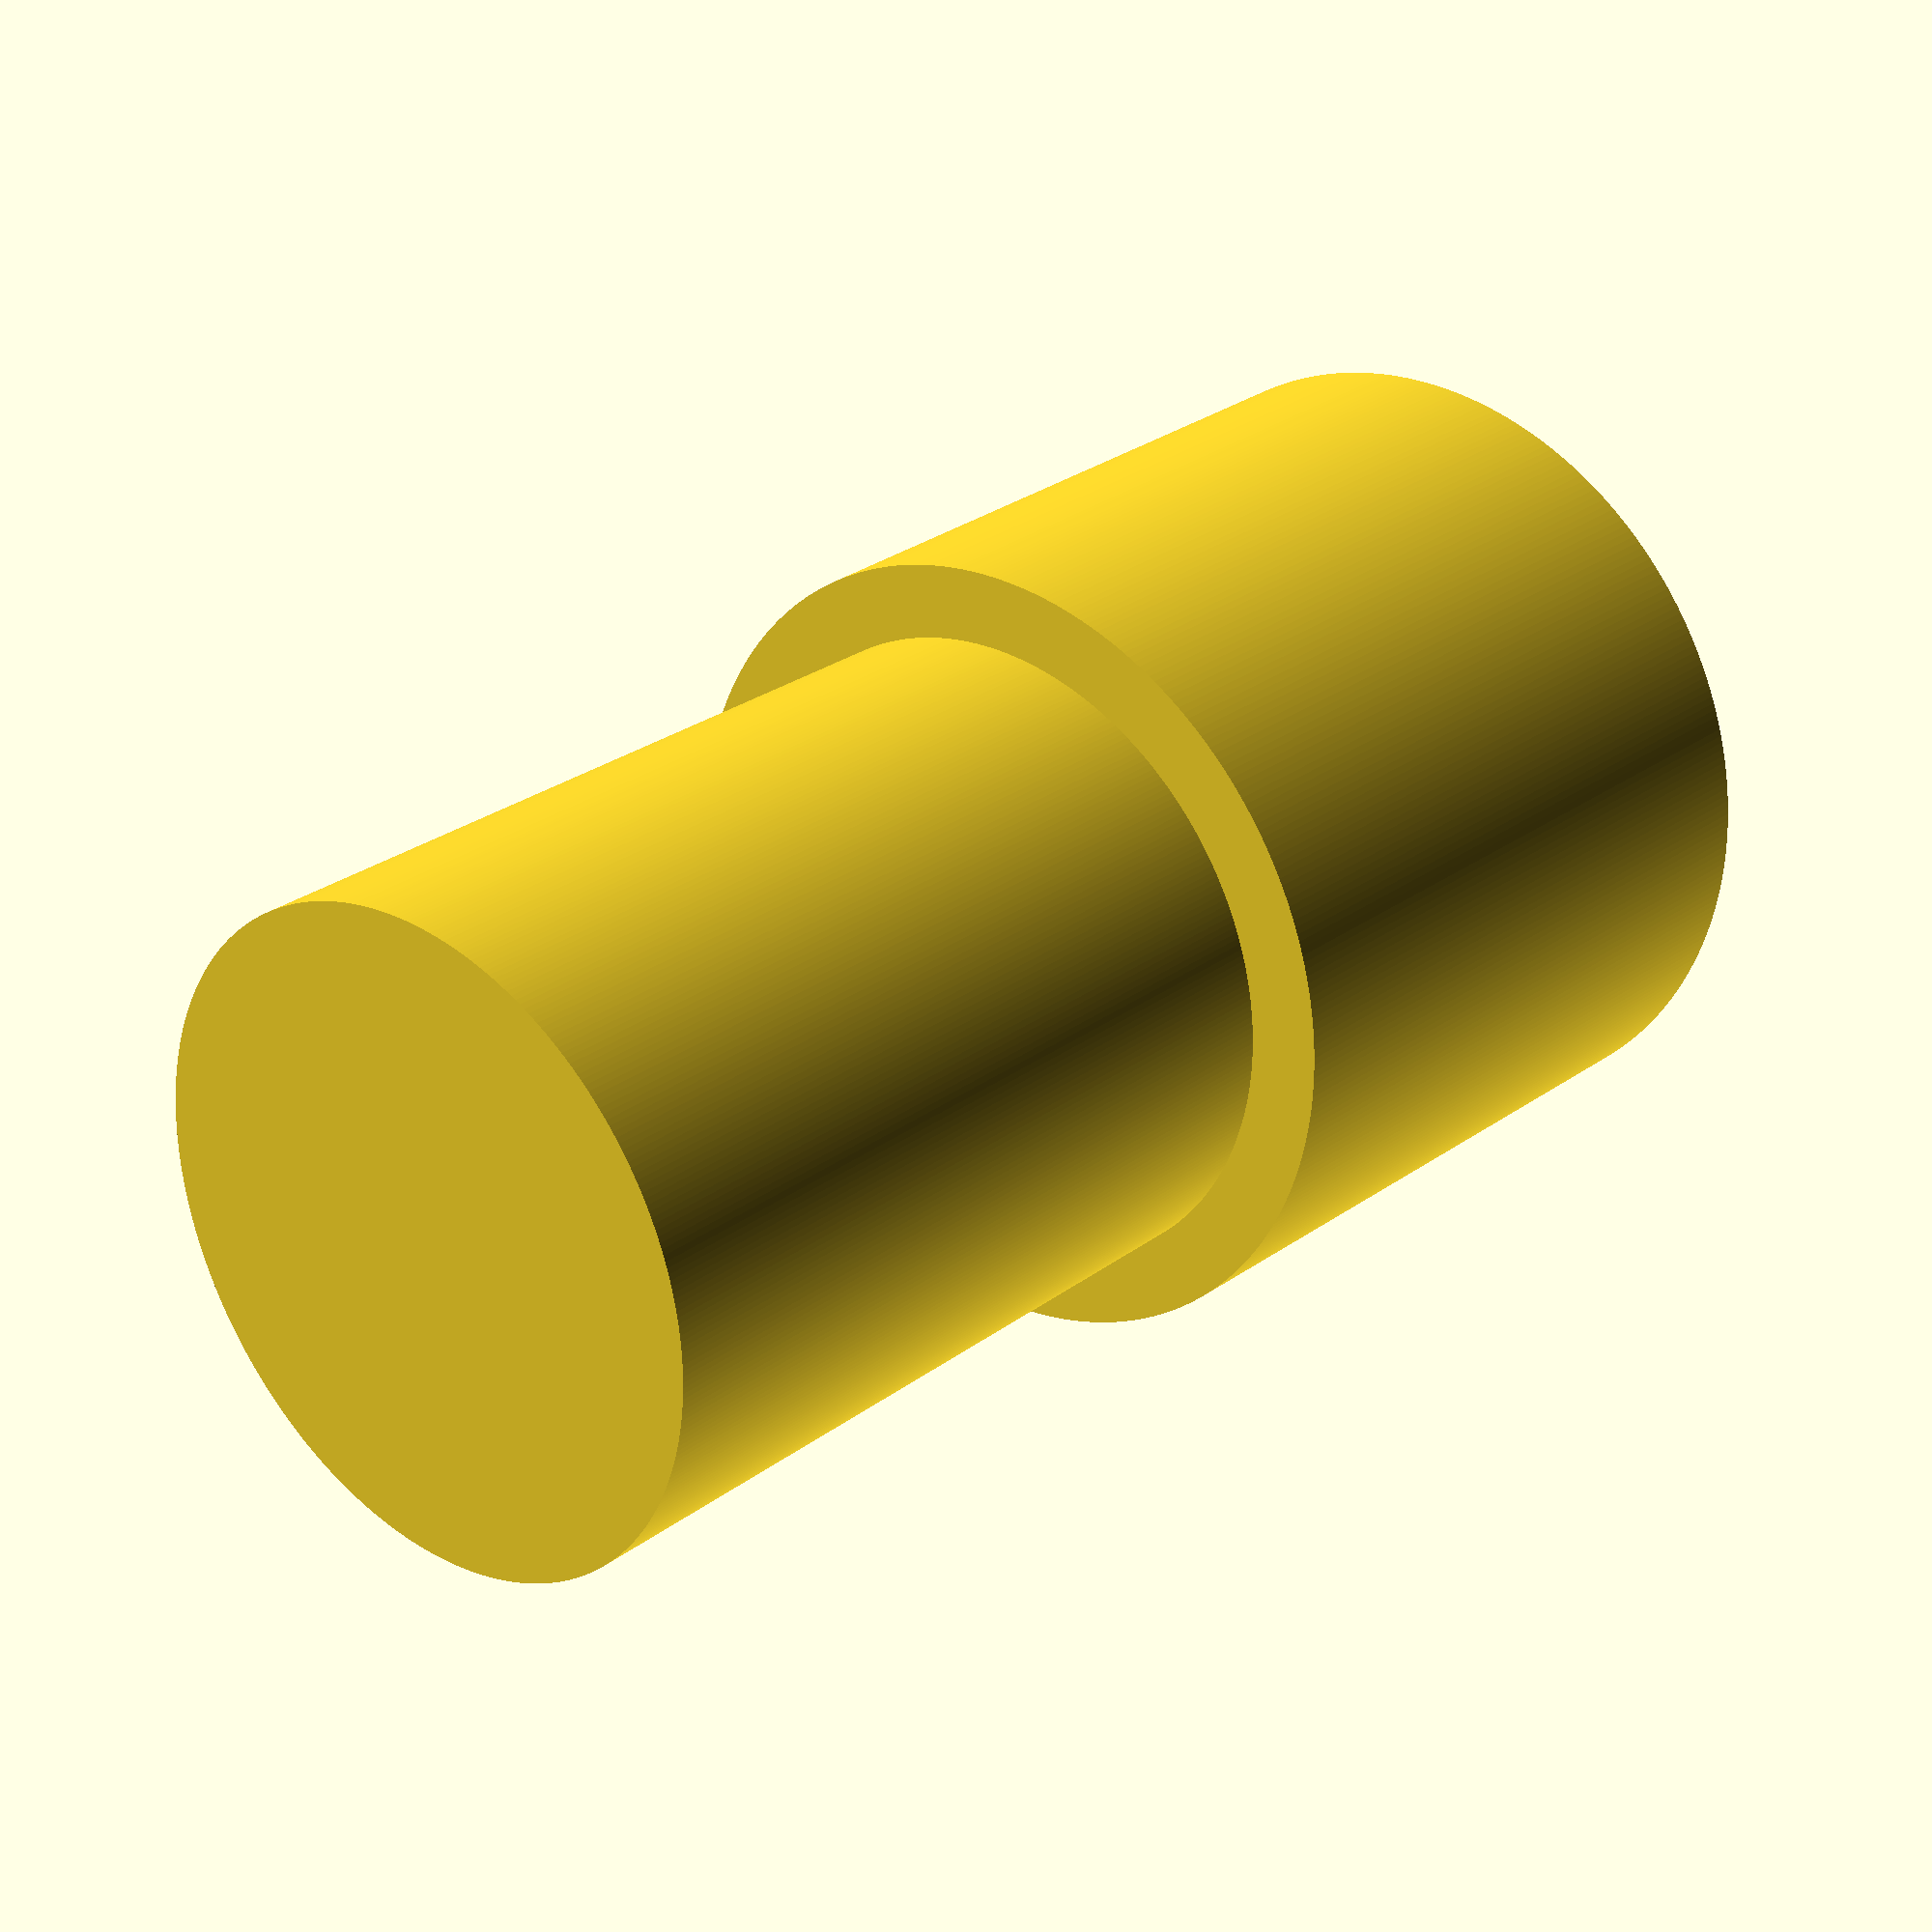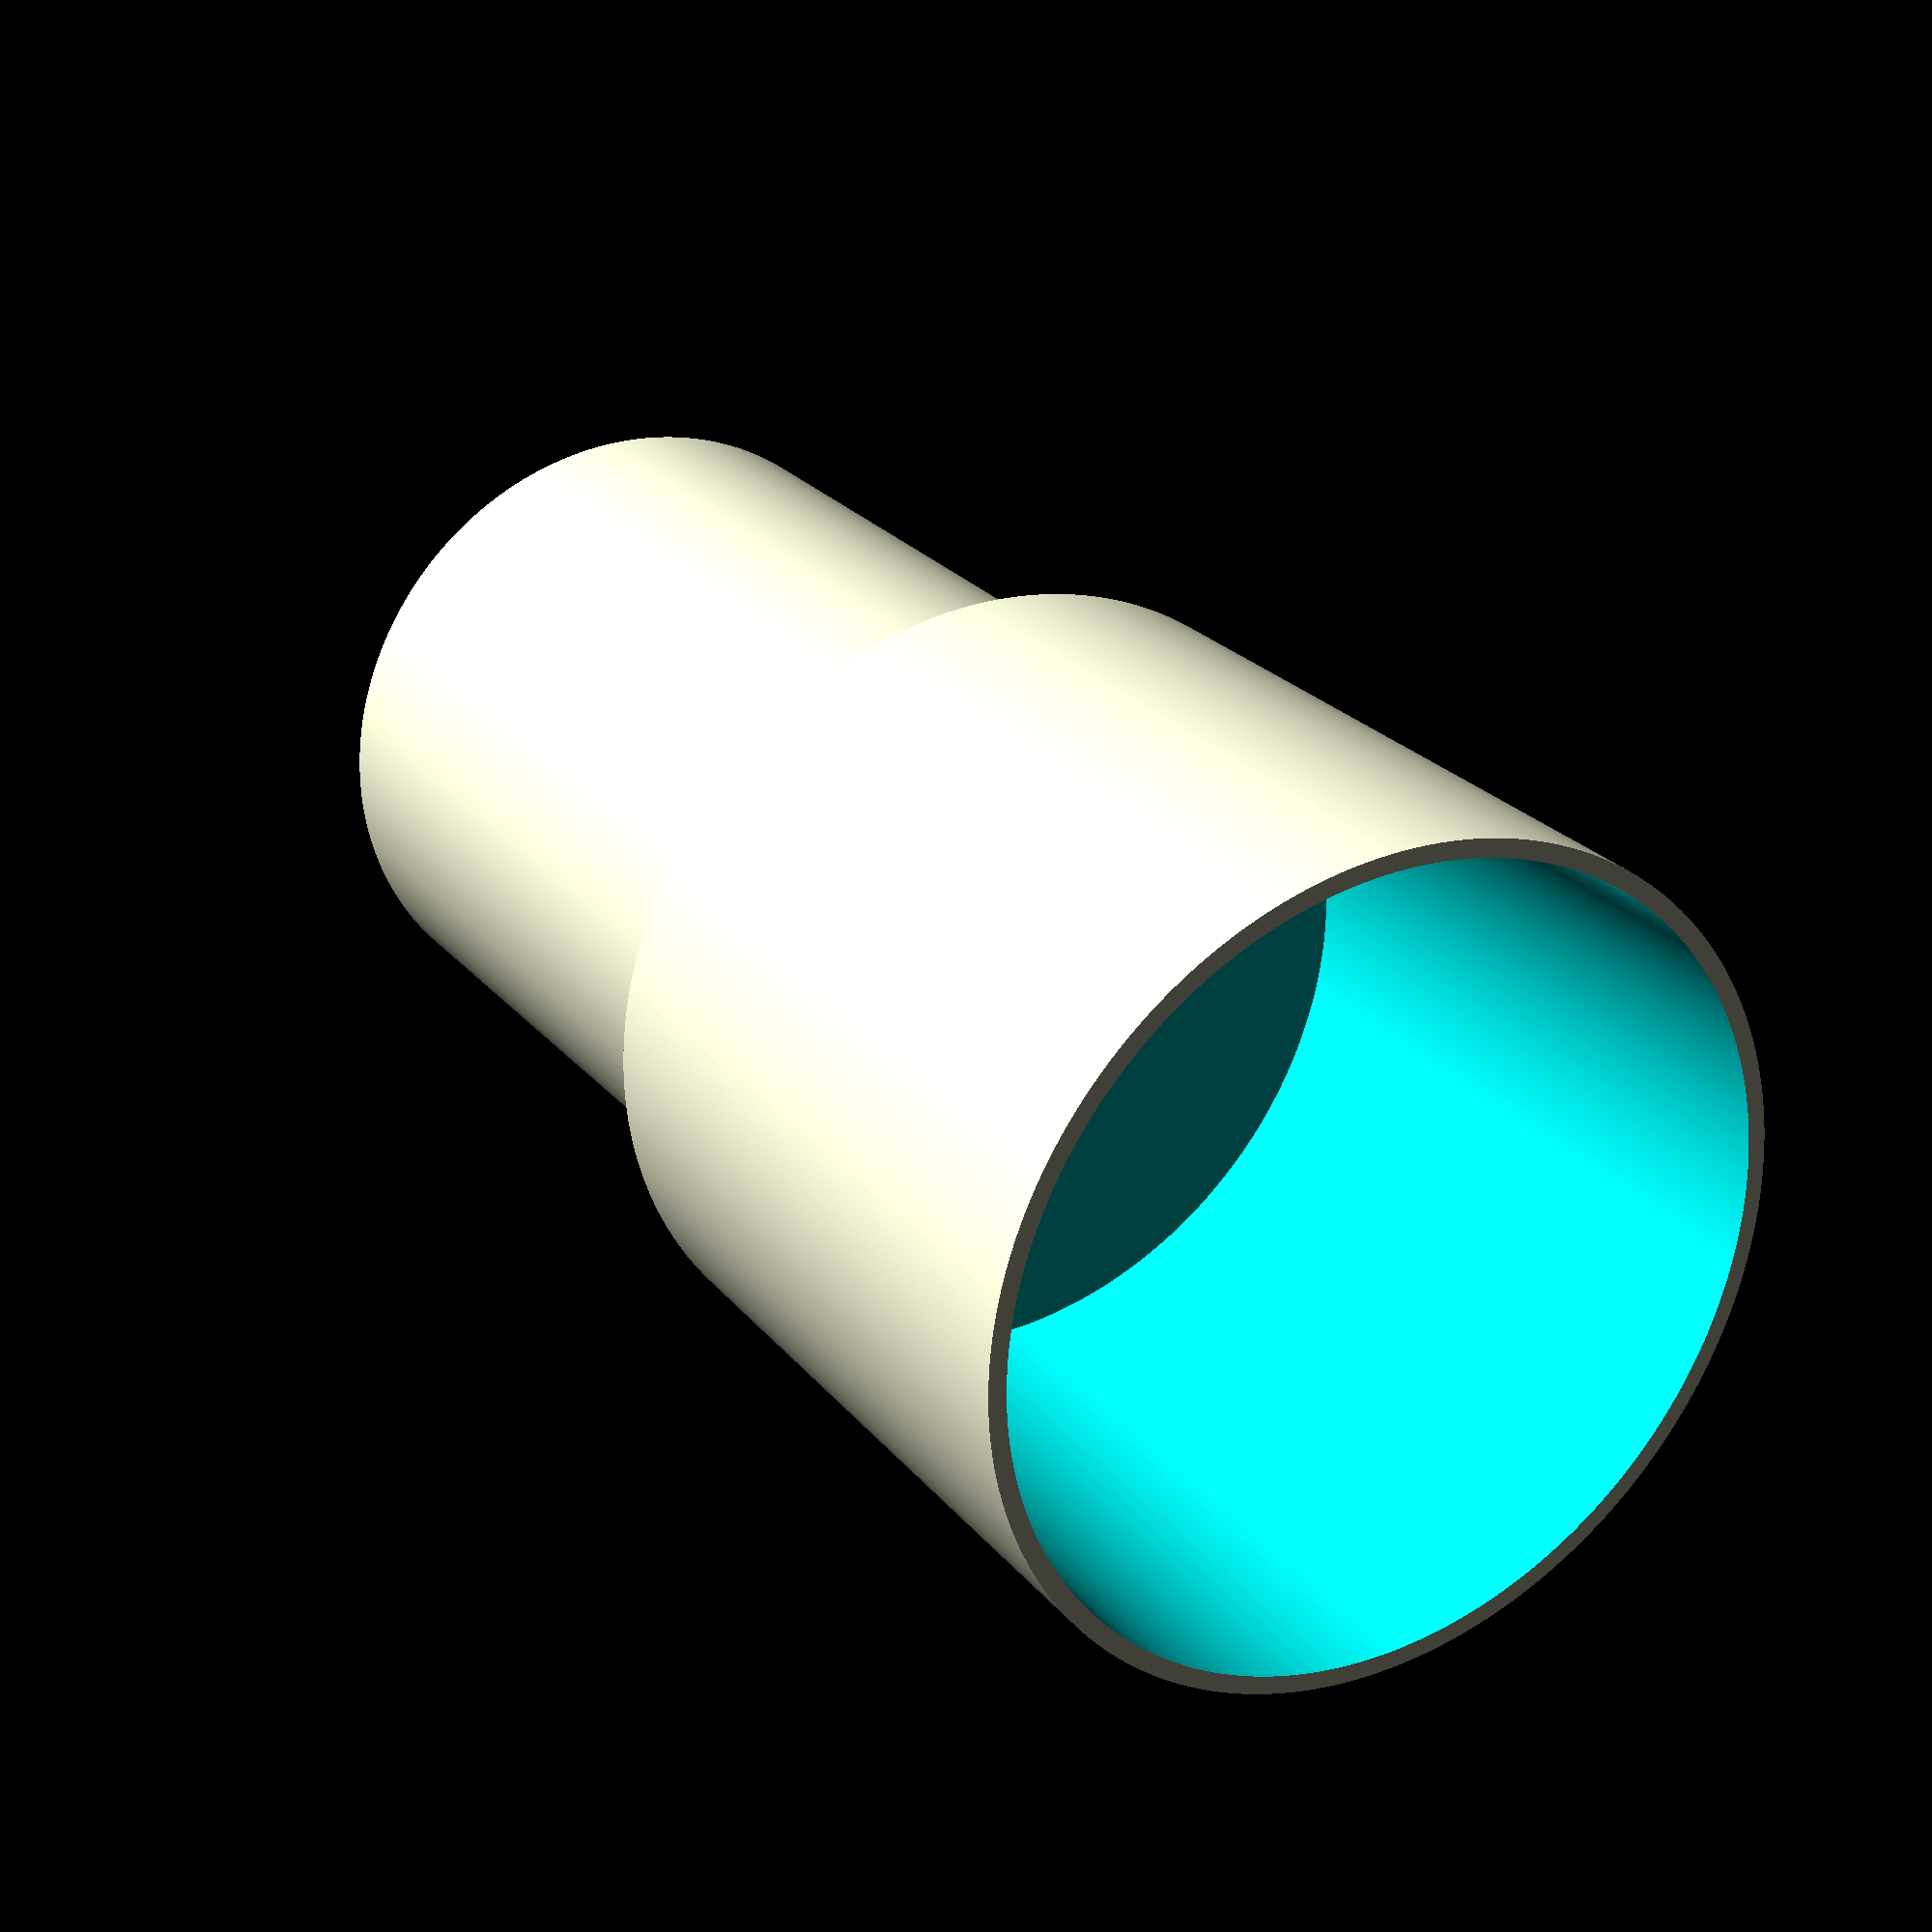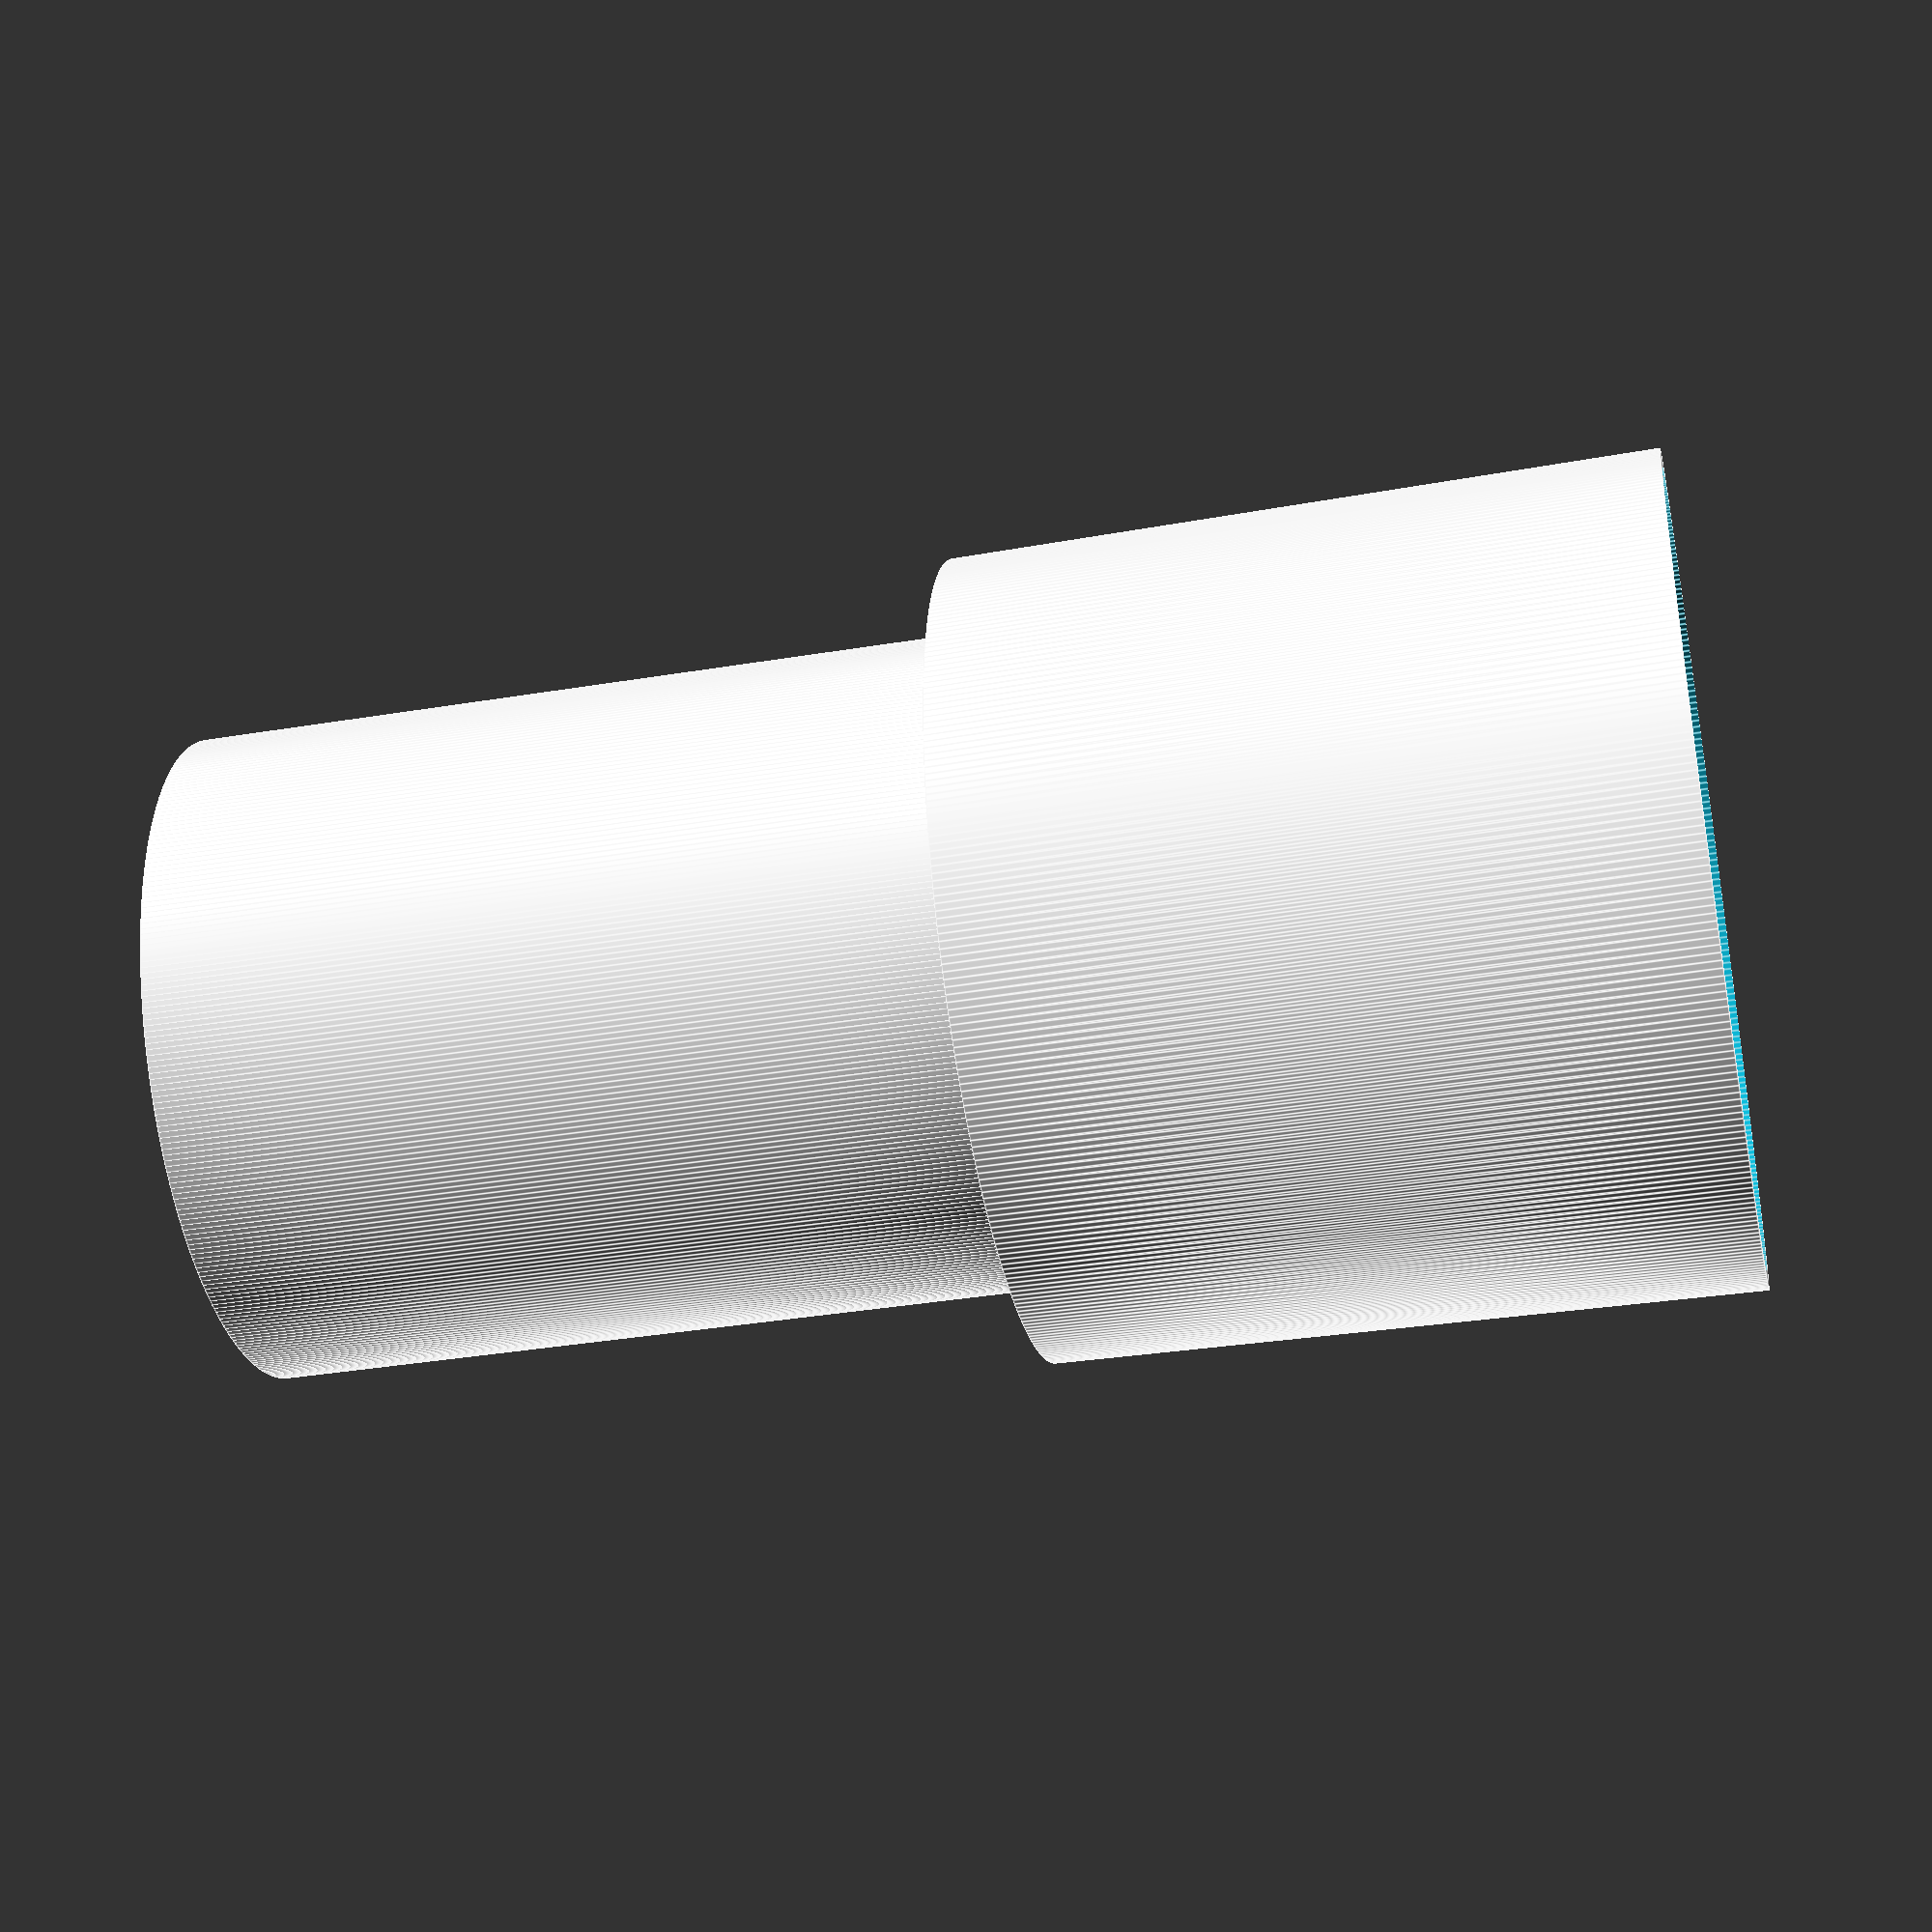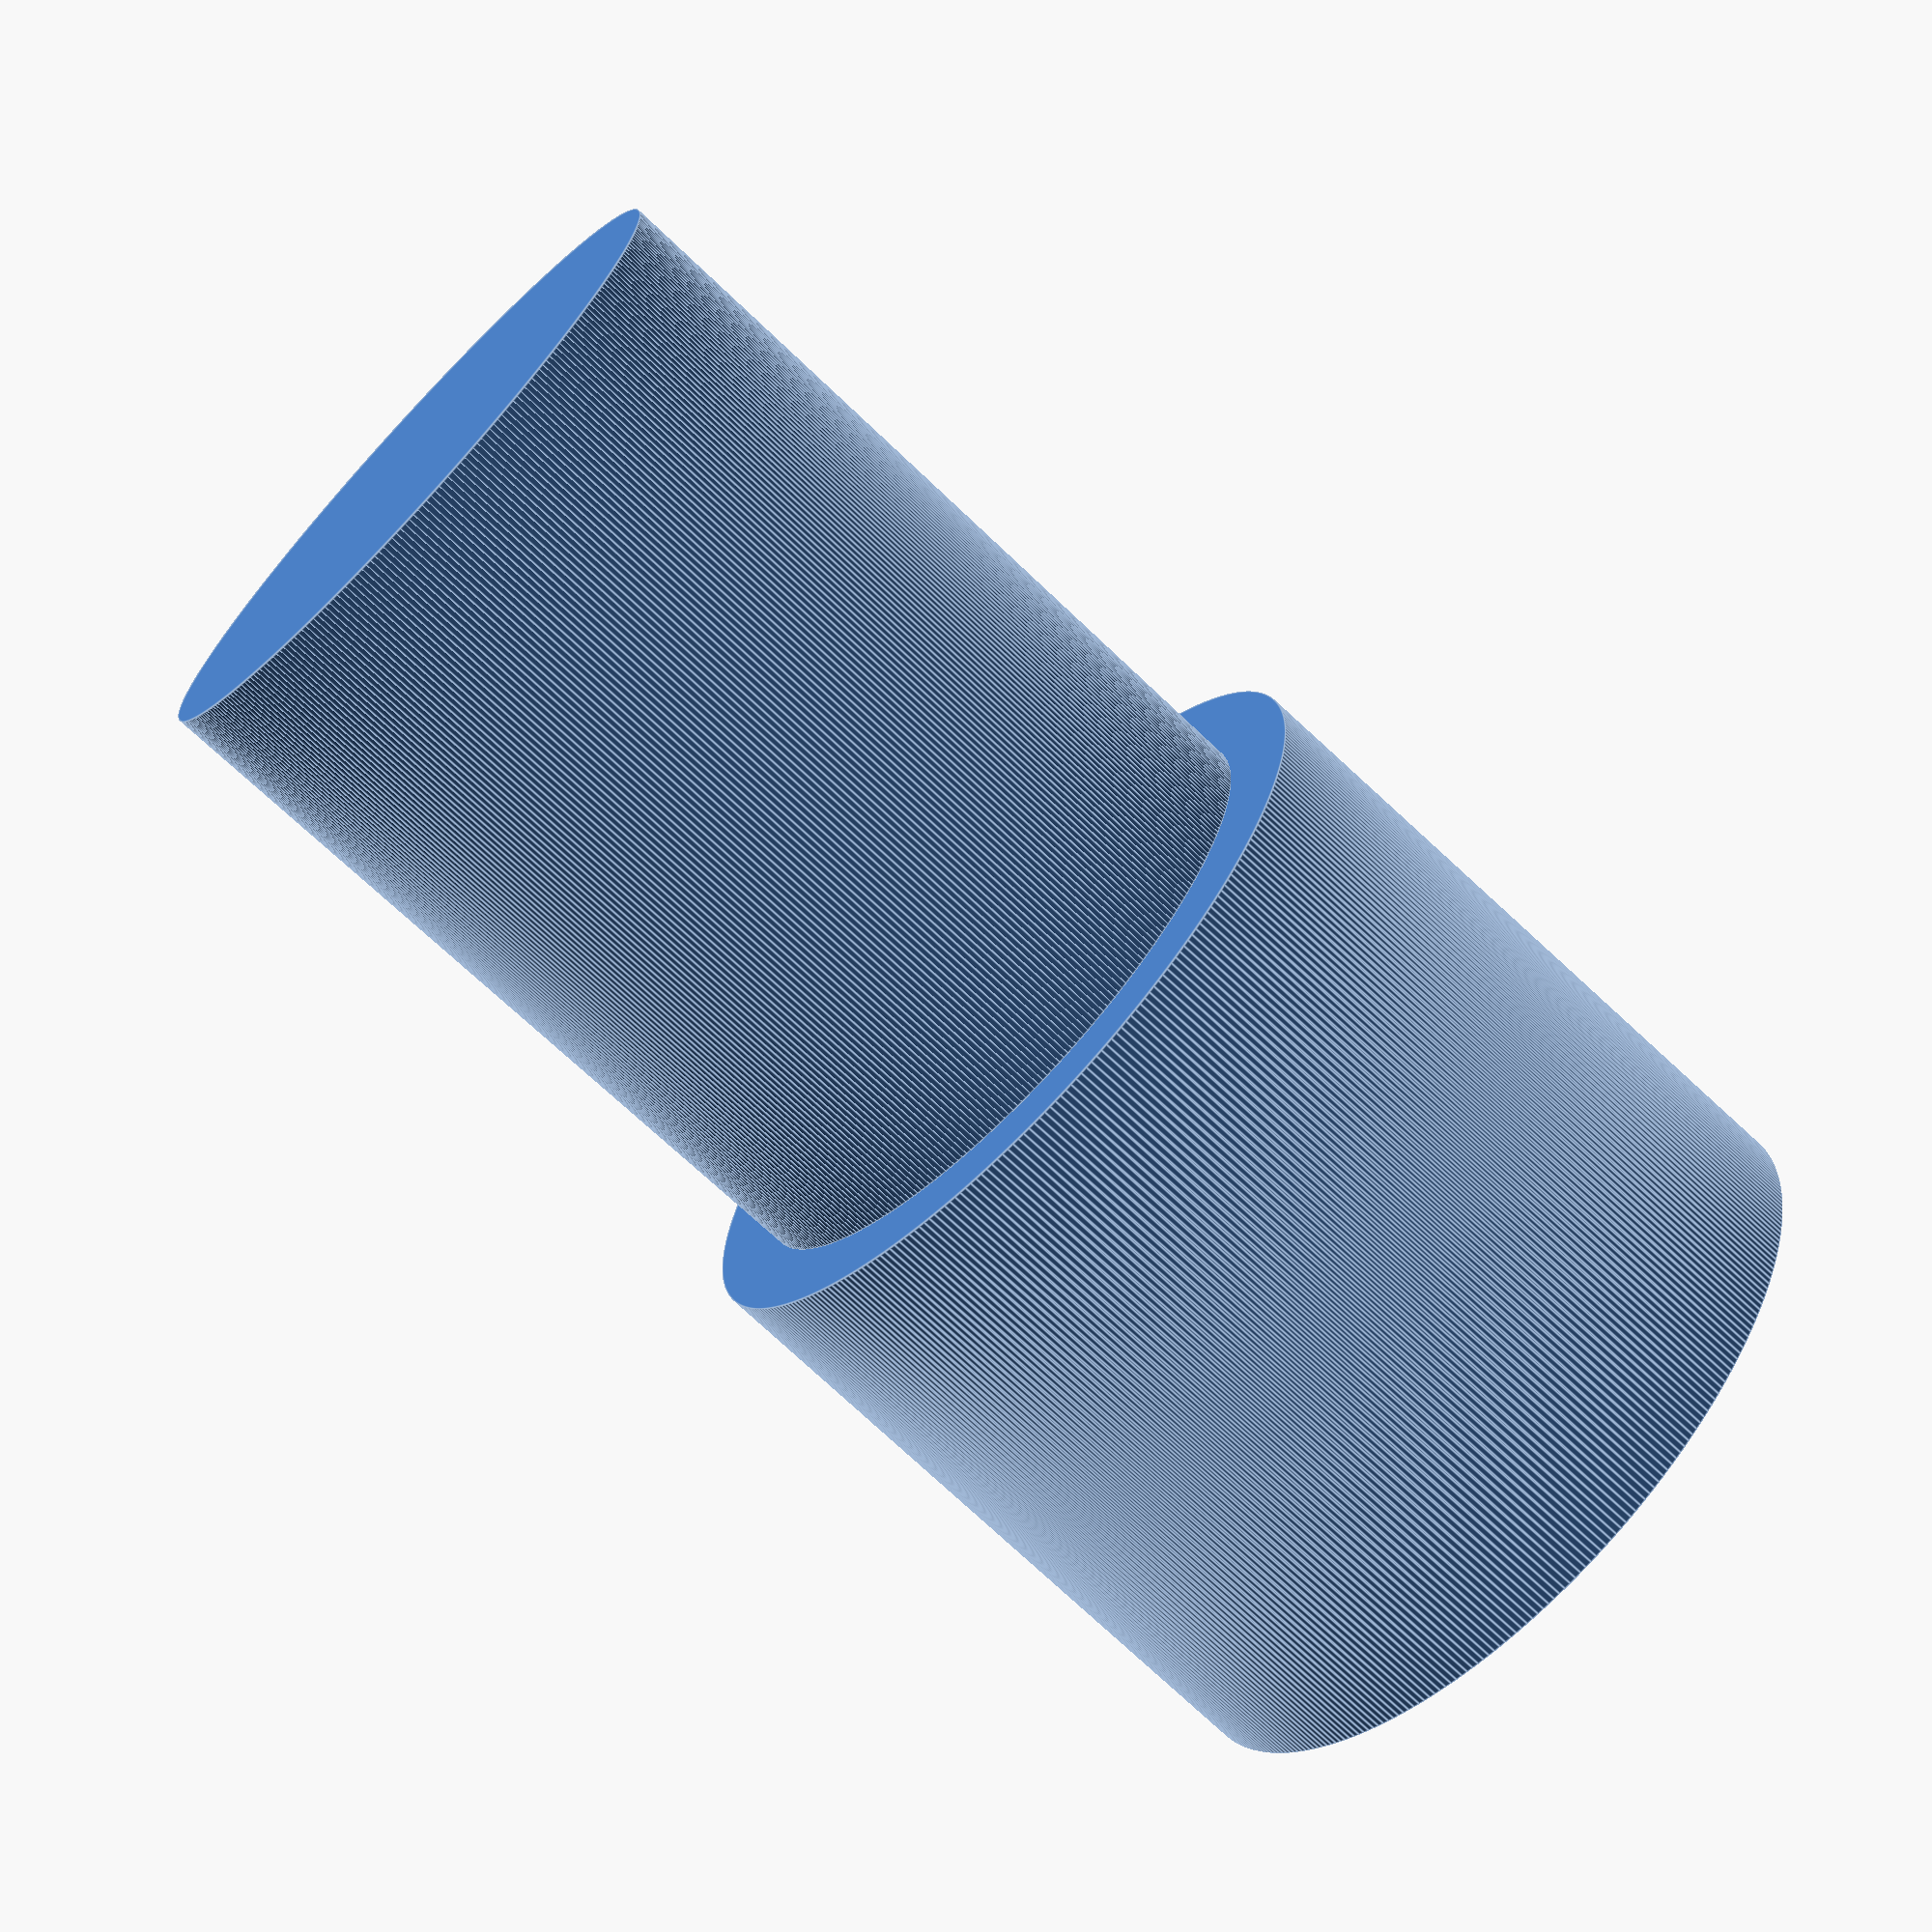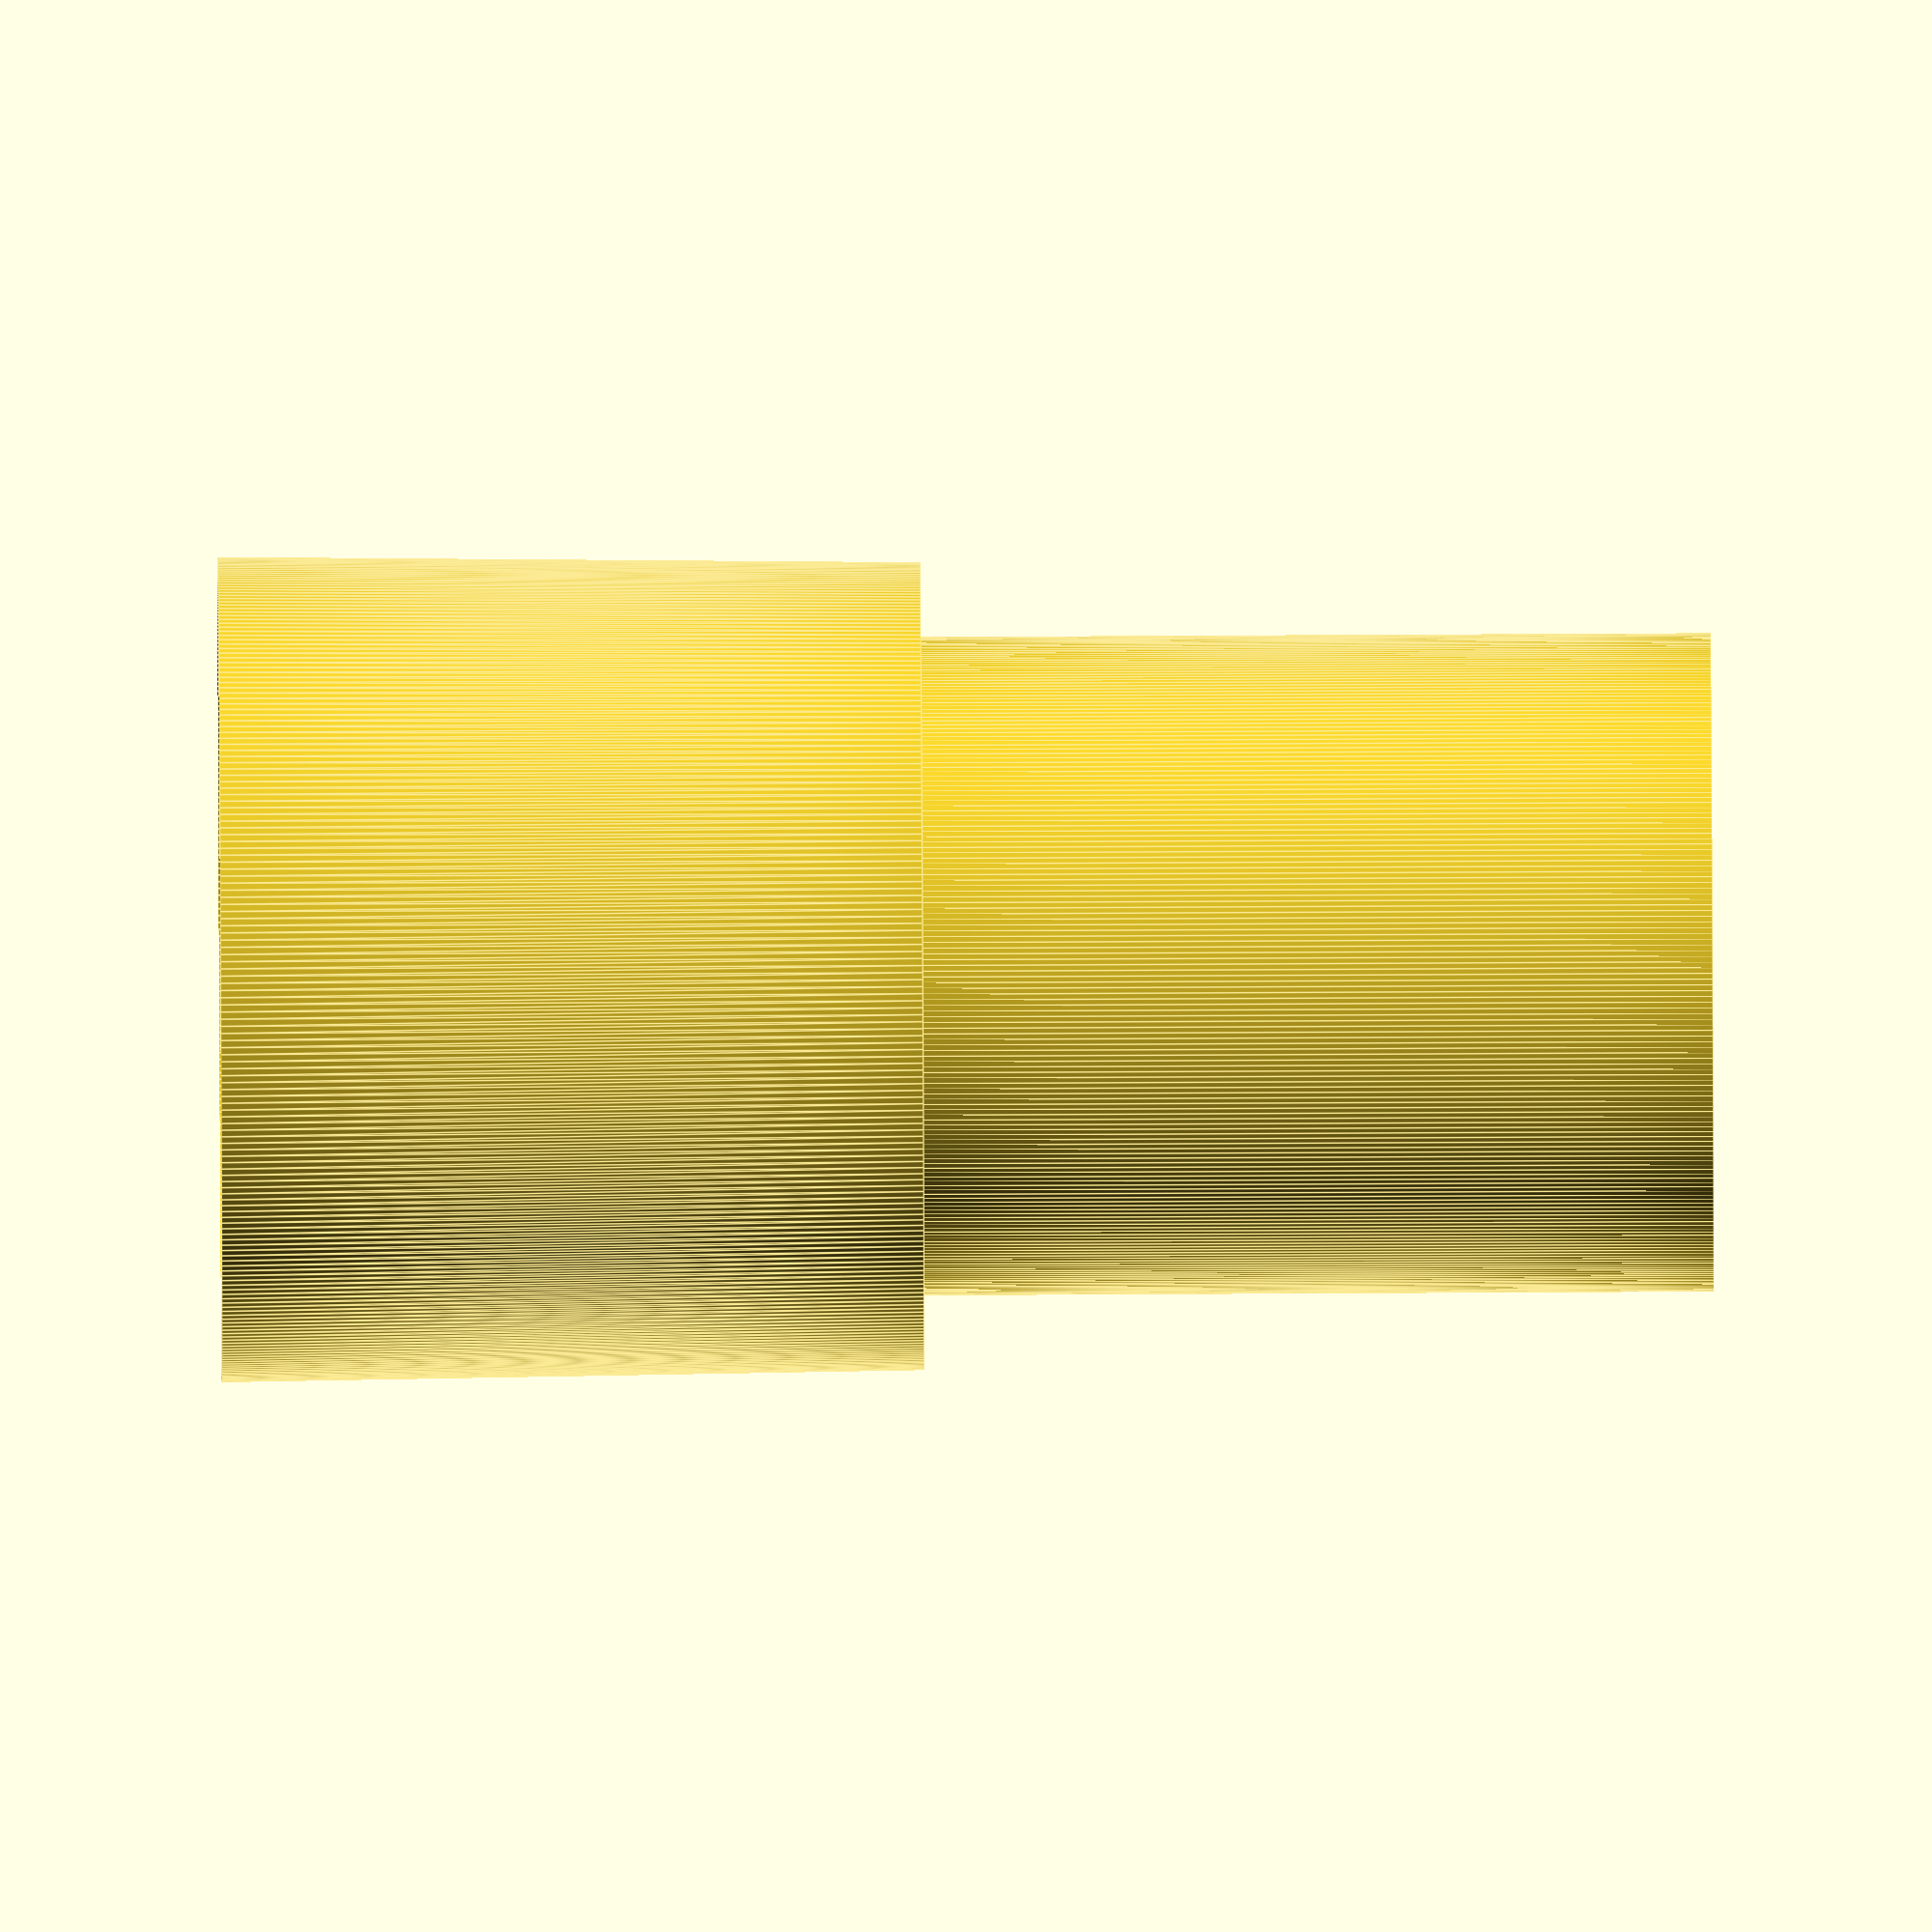
<openscad>
// Rendering values
$fa = 1;
$fs = 0.4;

base_diameter = 75;

base_radius = (base_diameter / 2);
base_height = 90;

top_diameter1 = 88;
top_diameter2 = 90;

top_radius1 = (top_diameter1 / 2);
top_radius2 = (top_diameter2 / 2);
top_height = 80;
top_thickness = 2;

union() {
    cylinder(h = base_height, r = base_radius, center = false);

    difference() {
        translate([0, 0, base_height - 0.001])
        cylinder(h = top_height, r1 = top_radius1 + top_thickness, r2 = top_radius2 + top_thickness, center = false);

        translate([0, 0, base_height + 3])
        cylinder(h = top_height, r1 = top_radius1, r2 = top_radius2, center = false);
    }
}
</openscad>
<views>
elev=333.3 azim=41.5 roll=221.1 proj=p view=wireframe
elev=154.8 azim=40.8 roll=210.2 proj=p view=solid
elev=217.9 azim=64.1 roll=258.1 proj=p view=edges
elev=248.6 azim=217.4 roll=314.0 proj=p view=edges
elev=289.0 azim=16.9 roll=89.7 proj=o view=edges
</views>
